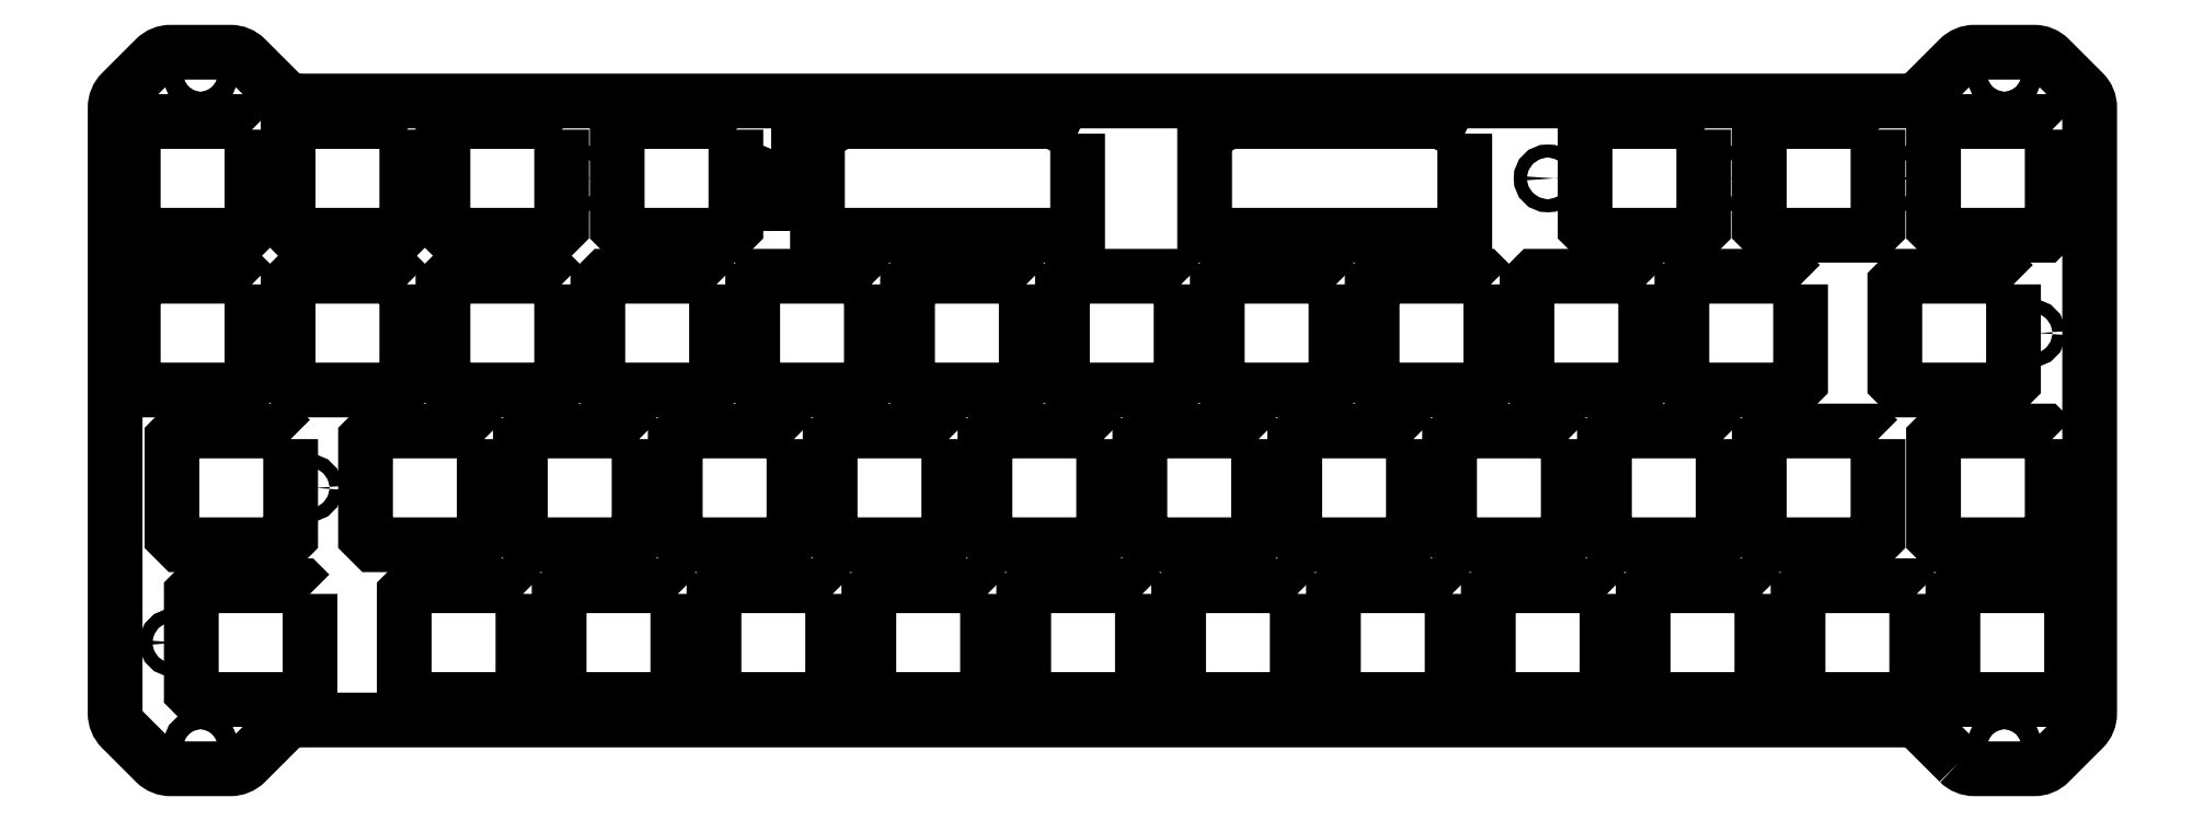
<metadata>
{"format":"dxf","ext":"dxf","renderer":"ezdxf+matplotlib","layout":"modelspace","background":"white","min_lineweight":24,"dpi":150}
</metadata>
<code>
0
SECTION
2
ENTITIES
0
LWPOLYLINE
8
0
90
32
70
1
43
0
10
-39.1
20
16.21
42
0.1989
10
-37.2
20
15.43
10
-29.83
20
15.43
42
0.1989
10
-27.94
20
16.21
10
-23.8
20
20.35
42
0.1989
10
-23.02
20
22.25
10
-23.02
20
96.82
42
0.1989
10
-23.8
20
98.71
10
-27.94
20
102.8
42
0.1989
10
-29.83
20
103.6
10
-37.2
20
103.6
42
0.1989
10
-39.1
20
102.8
10
-43.24
20
98.71
42
-0.1989
10
-45.83
20
97.63
10
-243.1
20
97.63
42
-0.1989
10
-245.7
20
98.71
10
-249.8
20
102.8
42
0.1989
10
-251.7
20
103.6
10
-259.1
20
103.6
42
0.1989
10
-261
20
102.8
10
-265.1
20
98.71
42
0.1989
10
-265.9
20
96.82
10
-265.9
20
22.25
42
0.1989
10
-265.1
20
20.35
10
-261
20
16.21
42
0.1989
10
-259.1
20
15.43
10
-251.7
20
15.43
42
0.1989
10
-249.8
20
16.21
10
-245.7
20
20.39
42
-0.1957
10
-243.1
20
21.43
10
-45.83
20
21.43
42
-0.1989
10
-43.24
20
20.35
0
LWPOLYLINE
8
0
90
8
70
1
43
0
10
-27.62
20
94.11
10
-27.62
20
82.11
10
-28.63
20
81.11
10
-41.23
20
81.11
10
-42.23
20
82.11
10
-42.23
20
94.11
10
-41.23
20
95.11
10
-28.63
20
95.11
0
LWPOLYLINE
8
0
90
8
70
1
43
0
10
-49.06
20
94.11
10
-49.06
20
82.11
10
-50.06
20
81.11
10
-62.66
20
81.11
10
-63.66
20
82.11
10
-63.66
20
94.11
10
-62.66
20
95.11
10
-50.06
20
95.11
0
LWPOLYLINE
8
0
90
8
70
1
43
0
10
-70.49
20
94.11
10
-70.49
20
82.11
10
-71.49
20
81.11
10
-84.09
20
81.11
10
-85.09
20
82.11
10
-85.09
20
94.11
10
-84.09
20
95.11
10
-71.49
20
95.11
0
LWPOLYLINE
8
0
90
8
70
1
43
0
10
-99.89
20
93.61
10
-99.89
20
88.11
10
-99.89
20
81.11
10
-131.9
20
81.11
10
-131.9
20
88.11
10
-131.9
20
93.61
10
-128.9
20
95.11
10
-102.9
20
95.11
0
LWPOLYLINE
8
0
90
8
70
1
43
0
10
-147.5
20
93.61
10
-147.5
20
88.11
10
-147.5
20
81.11
10
-179.5
20
81.11
10
-179.5
20
88.11
10
-179.5
20
93.61
10
-176.5
20
95.11
10
-150.5
20
95.11
0
LWPOLYLINE
8
0
90
8
70
1
43
0
10
-189.6
20
94.11
10
-189.6
20
82.11
10
-190.6
20
81.11
10
-203.2
20
81.11
10
-204.2
20
82.11
10
-204.2
20
94.11
10
-203.2
20
95.11
10
-190.6
20
95.11
0
LWPOLYLINE
8
0
90
8
70
1
43
0
10
-211
20
94.11
10
-211
20
82.11
10
-212
20
81.11
10
-224.6
20
81.11
10
-225.6
20
82.11
10
-225.6
20
94.11
10
-224.6
20
95.11
10
-212
20
95.11
0
LWPOLYLINE
8
0
90
8
70
1
43
0
10
-230
20
94.11
10
-230
20
82.11
10
-231
20
81.11
10
-243.6
20
81.11
10
-244.6
20
82.11
10
-244.6
20
94.11
10
-243.6
20
95.11
10
-231
20
95.11
0
LWPOLYLINE
8
0
90
8
70
1
43
0
10
-249.1
20
94.11
10
-249.1
20
82.11
10
-250.1
20
81.11
10
-262.7
20
81.11
10
-263.7
20
82.11
10
-263.7
20
94.11
10
-262.7
20
95.11
10
-250.1
20
95.11
0
LWPOLYLINE
8
0
90
4
70
1
43
0
10
-185.2
20
91.18
10
-181.6
20
91.18
10
-181.6
20
85.03
10
-185.2
20
85.03
0
LWPOLYLINE
8
0
90
8
70
1
43
0
10
-32.39
20
75.06
10
-32.39
20
63.06
10
-33.39
20
62.06
10
-45.99
20
62.06
10
-46.99
20
63.06
10
-46.99
20
75.06
10
-45.99
20
76.06
10
-33.39
20
76.06
0
LWPOLYLINE
8
0
90
8
70
1
43
0
10
-58.58
20
75.06
10
-58.58
20
63.06
10
-59.58
20
62.06
10
-72.18
20
62.06
10
-73.18
20
63.06
10
-73.18
20
75.06
10
-72.18
20
76.06
10
-59.58
20
76.06
0
LWPOLYLINE
8
0
90
8
70
1
43
0
10
-77.63
20
75.06
10
-77.63
20
63.06
10
-78.63
20
62.06
10
-91.23
20
62.06
10
-92.23
20
63.06
10
-92.23
20
75.06
10
-91.23
20
76.06
10
-78.63
20
76.06
0
LWPOLYLINE
8
0
90
8
70
1
43
0
10
-96.68
20
75.06
10
-96.68
20
63.06
10
-97.68
20
62.06
10
-110.3
20
62.06
10
-111.3
20
63.06
10
-111.3
20
75.06
10
-110.3
20
76.06
10
-97.68
20
76.06
0
LWPOLYLINE
8
0
90
8
70
1
43
0
10
-115.7
20
75.06
10
-115.7
20
63.06
10
-116.7
20
62.06
10
-129.3
20
62.06
10
-130.3
20
63.06
10
-130.3
20
75.06
10
-129.3
20
76.06
10
-116.7
20
76.06
0
LWPOLYLINE
8
0
90
8
70
1
43
0
10
-134.8
20
75.06
10
-134.8
20
63.06
10
-135.8
20
62.06
10
-148.4
20
62.06
10
-149.4
20
63.06
10
-149.4
20
75.06
10
-148.4
20
76.06
10
-135.8
20
76.06
0
LWPOLYLINE
8
0
90
8
70
1
43
0
10
-153.8
20
75.06
10
-153.8
20
63.06
10
-154.8
20
62.06
10
-167.4
20
62.06
10
-168.4
20
63.06
10
-168.4
20
75.06
10
-167.4
20
76.06
10
-154.8
20
76.06
0
LWPOLYLINE
8
0
90
8
70
1
43
0
10
-172.9
20
75.06
10
-172.9
20
63.06
10
-173.9
20
62.06
10
-186.5
20
62.06
10
-187.5
20
63.06
10
-187.5
20
75.06
10
-186.5
20
76.06
10
-173.9
20
76.06
0
LWPOLYLINE
8
0
90
8
70
1
43
0
10
-191.9
20
75.06
10
-191.9
20
63.06
10
-192.9
20
62.06
10
-205.5
20
62.06
10
-206.5
20
63.06
10
-206.5
20
75.06
10
-205.5
20
76.06
10
-192.9
20
76.06
0
LWPOLYLINE
8
0
90
8
70
1
43
0
10
-211
20
75.06
10
-211
20
63.06
10
-212
20
62.06
10
-224.6
20
62.06
10
-225.6
20
63.06
10
-225.6
20
75.06
10
-224.6
20
76.06
10
-212
20
76.06
0
LWPOLYLINE
8
0
90
8
70
1
43
0
10
-230
20
75.06
10
-230
20
63.06
10
-231
20
62.06
10
-243.6
20
62.06
10
-244.6
20
63.06
10
-244.6
20
75.06
10
-243.6
20
76.06
10
-231
20
76.06
0
LWPOLYLINE
8
0
90
8
70
1
43
0
10
-249.1
20
75.06
10
-249.1
20
63.06
10
-250.1
20
62.06
10
-262.7
20
62.06
10
-263.7
20
63.06
10
-263.7
20
75.06
10
-262.7
20
76.06
10
-250.1
20
76.06
0
LWPOLYLINE
8
0
90
8
70
1
43
0
10
-27.62
20
56.01
10
-27.62
20
44.01
10
-28.63
20
43.01
10
-41.23
20
43.01
10
-42.23
20
44.01
10
-42.23
20
56.01
10
-41.23
20
57.01
10
-28.63
20
57.01
0
LWPOLYLINE
8
0
90
8
70
1
43
0
10
-49.06
20
56.01
10
-49.06
20
44.01
10
-50.06
20
43.01
10
-62.66
20
43.01
10
-63.66
20
44.01
10
-63.66
20
56.01
10
-62.66
20
57.01
10
-50.06
20
57.01
0
LWPOLYLINE
8
0
90
8
70
1
43
0
10
-68.11
20
56.01
10
-68.11
20
44.01
10
-69.11
20
43.01
10
-81.71
20
43.01
10
-82.71
20
44.01
10
-82.71
20
56.01
10
-81.71
20
57.01
10
-69.11
20
57.01
0
LWPOLYLINE
8
0
90
8
70
1
43
0
10
-87.16
20
56.01
10
-87.16
20
44.01
10
-88.16
20
43.01
10
-100.8
20
43.01
10
-101.8
20
44.01
10
-101.8
20
56.01
10
-100.8
20
57.01
10
-88.16
20
57.01
0
LWPOLYLINE
8
0
90
8
70
1
43
0
10
-106.2
20
56.01
10
-106.2
20
44.01
10
-107.2
20
43.01
10
-119.8
20
43.01
10
-120.8
20
44.01
10
-120.8
20
56.01
10
-119.8
20
57.01
10
-107.2
20
57.01
0
LWPOLYLINE
8
0
90
8
70
1
43
0
10
-125.3
20
56.01
10
-125.3
20
44.01
10
-126.3
20
43.01
10
-138.9
20
43.01
10
-139.9
20
44.01
10
-139.9
20
56.01
10
-138.9
20
57.01
10
-126.3
20
57.01
0
LWPOLYLINE
8
0
90
8
70
1
43
0
10
-144.3
20
56.01
10
-144.3
20
44.01
10
-145.3
20
43.01
10
-157.9
20
43.01
10
-158.9
20
44.01
10
-158.9
20
56.01
10
-157.9
20
57.01
10
-145.3
20
57.01
0
LWPOLYLINE
8
0
90
8
70
1
43
0
10
-163.4
20
56.01
10
-163.4
20
44.01
10
-164.4
20
43.01
10
-177
20
43.01
10
-178
20
44.01
10
-178
20
56.01
10
-177
20
57.01
10
-164.4
20
57.01
0
LWPOLYLINE
8
0
90
8
70
1
43
0
10
-182.4
20
56.01
10
-182.4
20
44.01
10
-183.4
20
43.01
10
-196
20
43.01
10
-197
20
44.01
10
-197
20
56.01
10
-196
20
57.01
10
-183.4
20
57.01
0
LWPOLYLINE
8
0
90
8
70
1
43
0
10
-201.5
20
56.01
10
-201.5
20
44.01
10
-202.5
20
43.01
10
-215.1
20
43.01
10
-216.1
20
44.01
10
-216.1
20
56.01
10
-215.1
20
57.01
10
-202.5
20
57.01
0
LWPOLYLINE
8
0
90
8
70
1
43
0
10
-220.5
20
56.01
10
-220.5
20
44.01
10
-221.5
20
43.01
10
-234.1
20
43.01
10
-235.1
20
44.01
10
-235.1
20
56.01
10
-234.1
20
57.01
10
-221.5
20
57.01
0
LWPOLYLINE
8
0
90
8
70
1
43
0
10
-244.3
20
56.01
10
-244.3
20
44.01
10
-245.3
20
43.01
10
-257.9
20
43.01
10
-258.9
20
44.01
10
-258.9
20
56.01
10
-257.9
20
57.01
10
-245.3
20
57.01
0
LWPOLYLINE
8
0
90
8
70
1
43
0
10
-25.24
20
36.96
10
-25.24
20
24.96
10
-26.24
20
23.96
10
-38.84
20
23.96
10
-39.84
20
24.96
10
-39.84
20
36.96
10
-38.84
20
37.96
10
-26.24
20
37.96
0
LWPOLYLINE
8
0
90
8
70
1
43
0
10
-44.29
20
36.96
10
-44.29
20
24.96
10
-45.29
20
23.96
10
-57.89
20
23.96
10
-58.89
20
24.96
10
-58.89
20
36.96
10
-57.89
20
37.96
10
-45.29
20
37.96
0
LWPOLYLINE
8
0
90
8
70
1
43
0
10
-63.34
20
36.96
10
-63.34
20
24.96
10
-64.34
20
23.96
10
-76.94
20
23.96
10
-77.94
20
24.96
10
-77.94
20
36.96
10
-76.94
20
37.96
10
-64.34
20
37.96
0
LWPOLYLINE
8
0
90
8
70
1
43
0
10
-82.39
20
36.96
10
-82.39
20
24.96
10
-83.39
20
23.96
10
-95.99
20
23.96
10
-96.99
20
24.96
10
-96.99
20
36.96
10
-95.99
20
37.96
10
-83.39
20
37.96
0
LWPOLYLINE
8
0
90
8
70
1
43
0
10
-101.4
20
36.96
10
-101.4
20
24.96
10
-102.4
20
23.96
10
-115
20
23.96
10
-116
20
24.96
10
-116
20
36.96
10
-115
20
37.96
10
-102.4
20
37.96
0
LWPOLYLINE
8
0
90
8
70
1
43
0
10
-120.5
20
36.96
10
-120.5
20
24.96
10
-121.5
20
23.96
10
-134.1
20
23.96
10
-135.1
20
24.96
10
-135.1
20
36.96
10
-134.1
20
37.96
10
-121.5
20
37.96
0
LWPOLYLINE
8
0
90
8
70
1
43
0
10
-139.5
20
36.96
10
-139.5
20
24.96
10
-140.5
20
23.96
10
-153.1
20
23.96
10
-154.1
20
24.96
10
-154.1
20
36.96
10
-153.1
20
37.96
10
-140.5
20
37.96
0
LWPOLYLINE
8
0
90
8
70
1
43
0
10
-158.6
20
36.96
10
-158.6
20
24.96
10
-159.6
20
23.96
10
-172.2
20
23.96
10
-173.2
20
24.96
10
-173.2
20
36.96
10
-172.2
20
37.96
10
-159.6
20
37.96
0
LWPOLYLINE
8
0
90
8
70
1
43
0
10
-177.6
20
36.96
10
-177.6
20
24.96
10
-178.6
20
23.96
10
-191.2
20
23.96
10
-192.2
20
24.96
10
-192.2
20
36.96
10
-191.2
20
37.96
10
-178.6
20
37.96
0
LWPOLYLINE
8
0
90
8
70
1
43
0
10
-196.7
20
36.96
10
-196.7
20
24.96
10
-197.7
20
23.96
10
-210.3
20
23.96
10
-211.3
20
24.96
10
-211.3
20
36.96
10
-210.3
20
37.96
10
-197.7
20
37.96
0
LWPOLYLINE
8
0
90
8
70
1
43
0
10
-215.7
20
36.96
10
-215.7
20
24.96
10
-216.7
20
23.96
10
-229.3
20
23.96
10
-230.3
20
24.96
10
-230.3
20
36.96
10
-229.3
20
37.96
10
-216.7
20
37.96
0
LWPOLYLINE
8
0
90
8
70
1
43
0
10
-241.9
20
36.96
10
-241.9
20
24.96
10
-242.9
20
23.96
10
-255.5
20
23.96
10
-256.5
20
24.96
10
-256.5
20
36.96
10
-255.5
20
37.96
10
-242.9
20
37.96
0
CIRCLE
8
0
10
-33.52
20
100.9
30
0
40
1.25
210
0
220
0
230
1
0
CIRCLE
8
0
10
-255.4
20
100.9
30
0
40
1.25
210
0
220
0
230
1
0
CIRCLE
8
0
10
-44.45
20
88.11
30
0
40
0.8
210
0
220
0
230
1
0
CIRCLE
8
0
10
-68.26
20
88.11
30
0
40
0.8
210
0
220
0
230
1
0
CIRCLE
8
0
10
-89.69
20
88.11
30
0
40
0.8
210
0
220
0
230
1
0
CIRCLE
8
0
10
-187.3
20
88.11
30
0
40
0.8
210
0
220
0
230
1
0
CIRCLE
8
0
10
-208.8
20
88.11
30
0
40
0.8
210
0
220
0
230
1
0
CIRCLE
8
0
10
-246.9
20
88.11
30
0
40
0.8
210
0
220
0
230
1
0
CIRCLE
8
0
10
-30.16
20
69.06
30
0
40
0.8
210
0
220
0
230
1
0
CIRCLE
8
0
10
-94.46
20
69.06
30
0
40
0.8
210
0
220
0
230
1
0
CIRCLE
8
0
10
-151.6
20
69.06
30
0
40
0.8
210
0
220
0
230
1
0
CIRCLE
8
0
10
-208.8
20
69.06
30
0
40
0.8
210
0
220
0
230
1
0
CIRCLE
8
0
10
-246.9
20
69.06
30
0
40
0.8
210
0
220
0
230
1
0
CIRCLE
8
0
10
-25.4
20
50.01
30
0
40
0.8
210
0
220
0
230
1
0
CIRCLE
8
0
10
-65.88
20
50.01
30
0
40
0.8
210
0
220
0
230
1
0
CIRCLE
8
0
10
-104
20
50.01
30
0
40
0.8
210
0
220
0
230
1
0
CIRCLE
8
0
10
-142.1
20
50.01
30
0
40
0.8
210
0
220
0
230
1
0
CIRCLE
8
0
10
-199.2
20
50.01
30
0
40
0.8
210
0
220
0
230
1
0
CIRCLE
8
0
10
-242.1
20
50.01
30
0
40
0.8
210
0
220
0
230
1
0
CIRCLE
8
0
10
-42.08
20
30.96
30
0
40
0.8
210
0
220
0
230
1
0
CIRCLE
8
0
10
-99.22
20
30.96
30
0
40
0.8
210
0
220
0
230
1
0
CIRCLE
8
0
10
-156.4
20
30.96
30
0
40
0.8
210
0
220
0
230
1
0
CIRCLE
8
0
10
-213.5
20
30.96
30
0
40
0.8
210
0
220
0
230
1
0
CIRCLE
8
0
10
-258.8
20
30.96
30
0
40
0.8
210
0
220
0
230
1
0
CIRCLE
8
0
10
-33.52
20
18.18
30
0
40
1.25
210
0
220
0
230
1
0
CIRCLE
8
0
10
-255.4
20
18.18
30
0
40
1.25
210
0
220
0
230
1
0
ENDSEC
0
EOF

</code>
